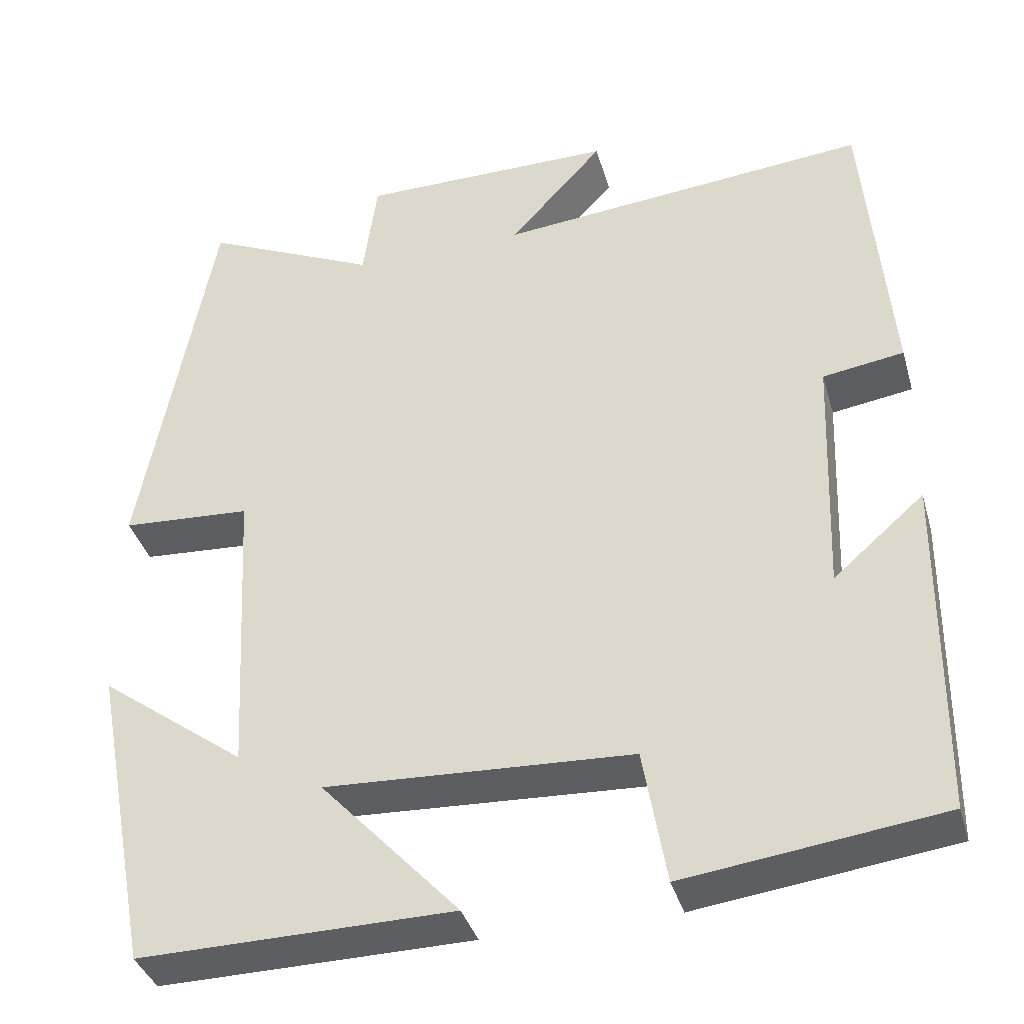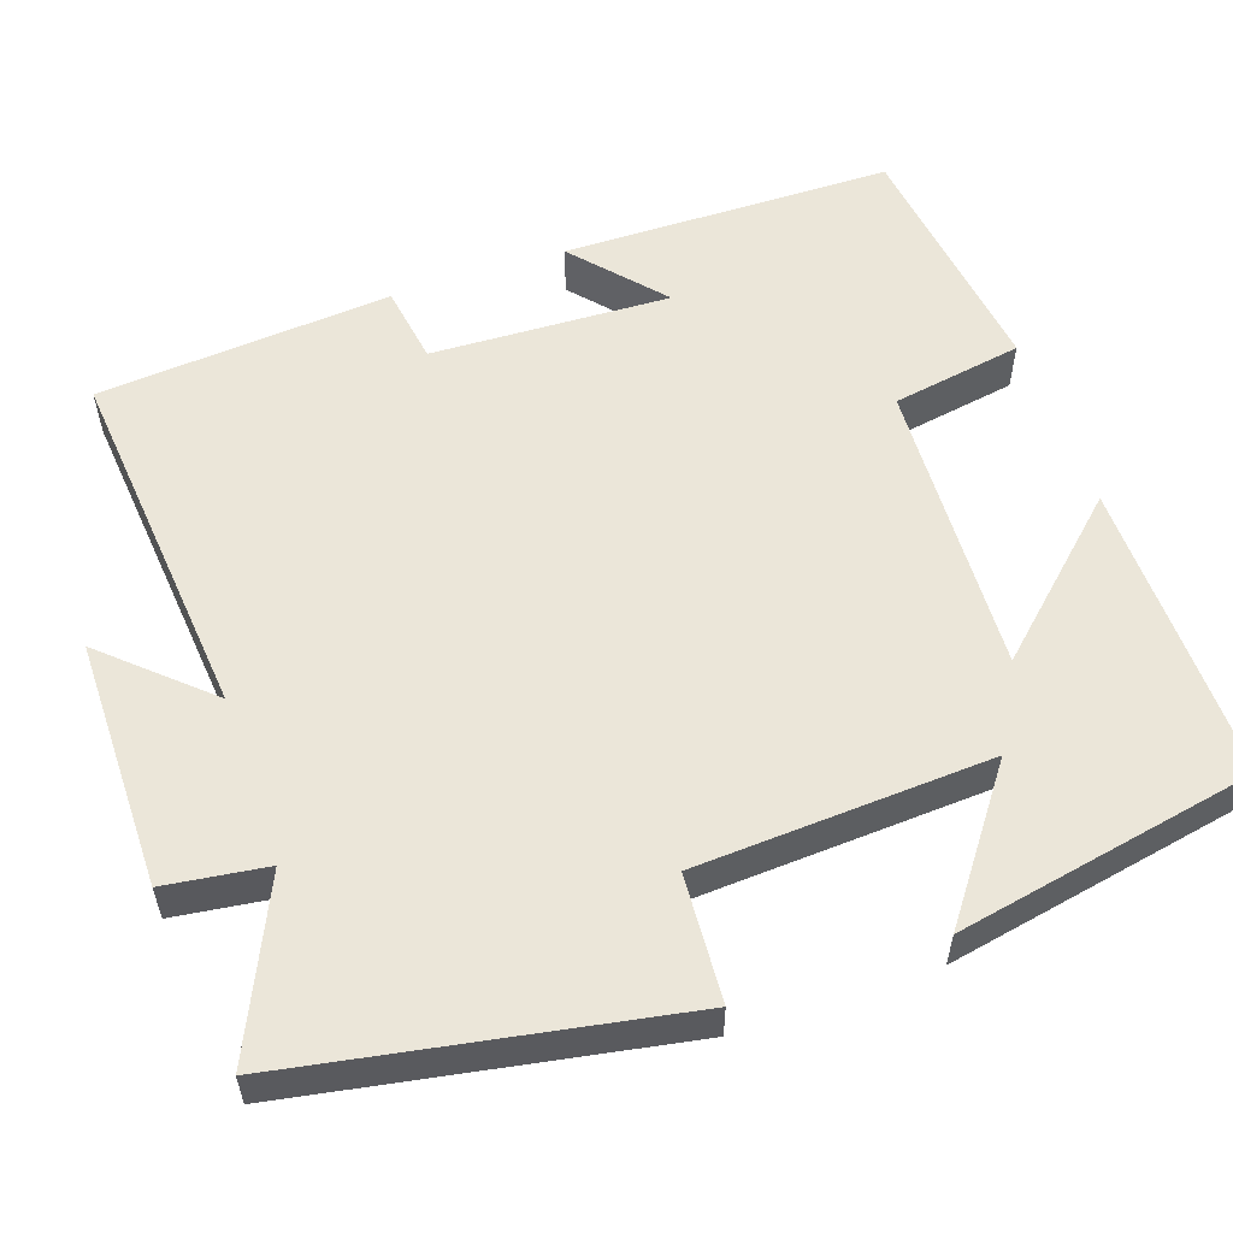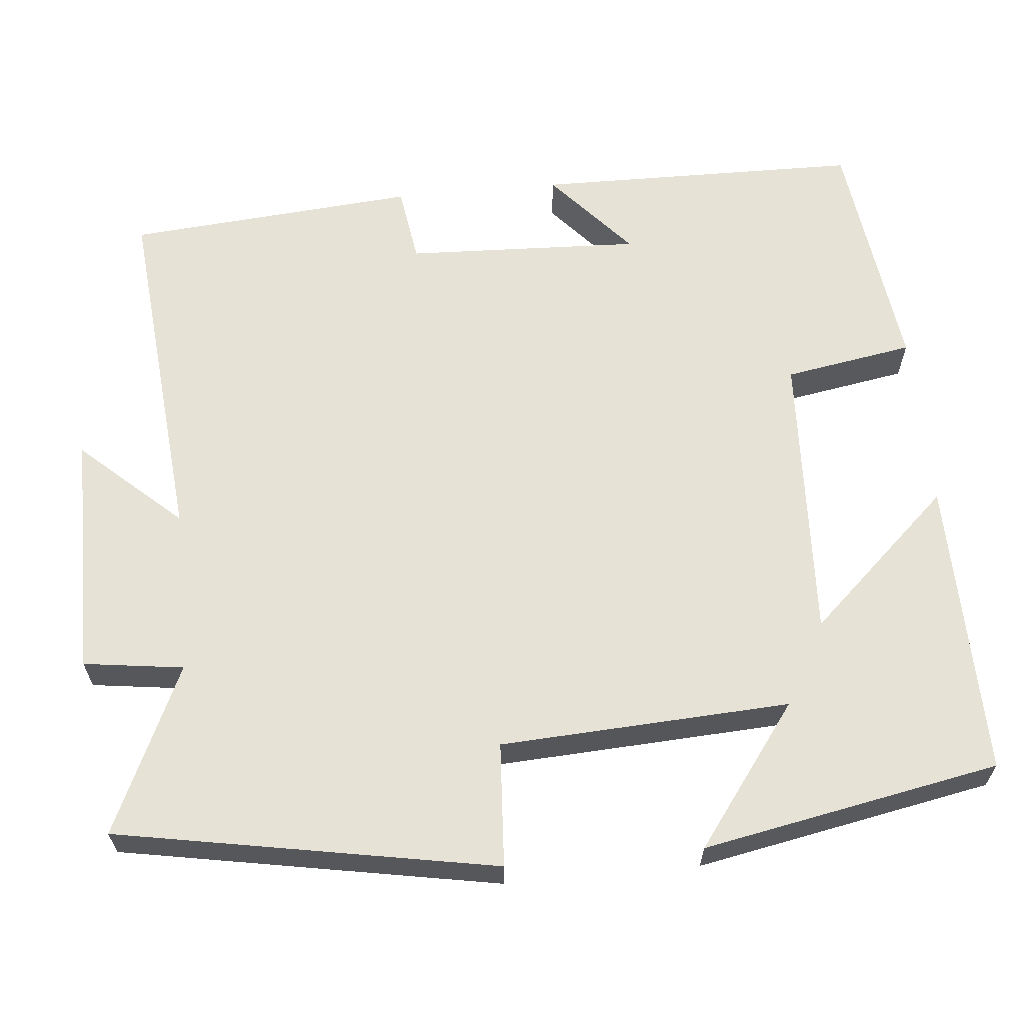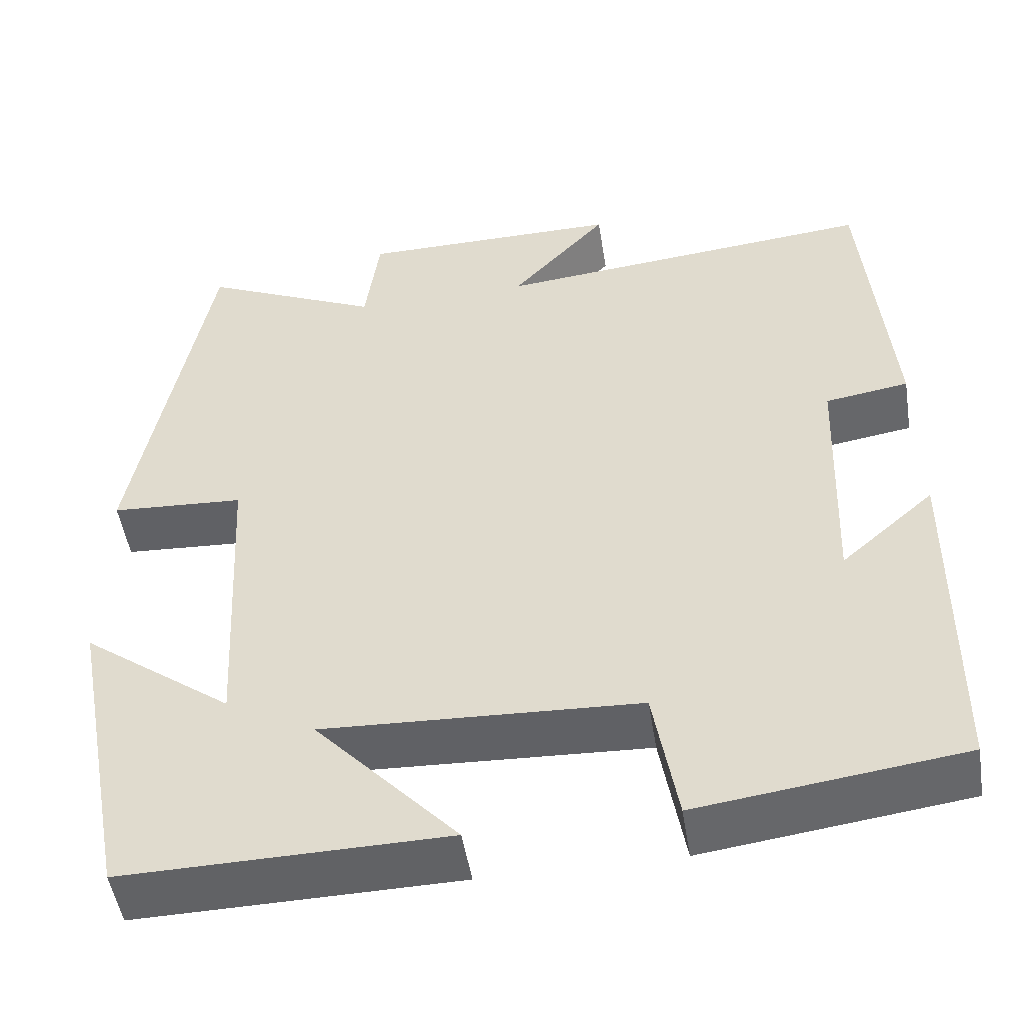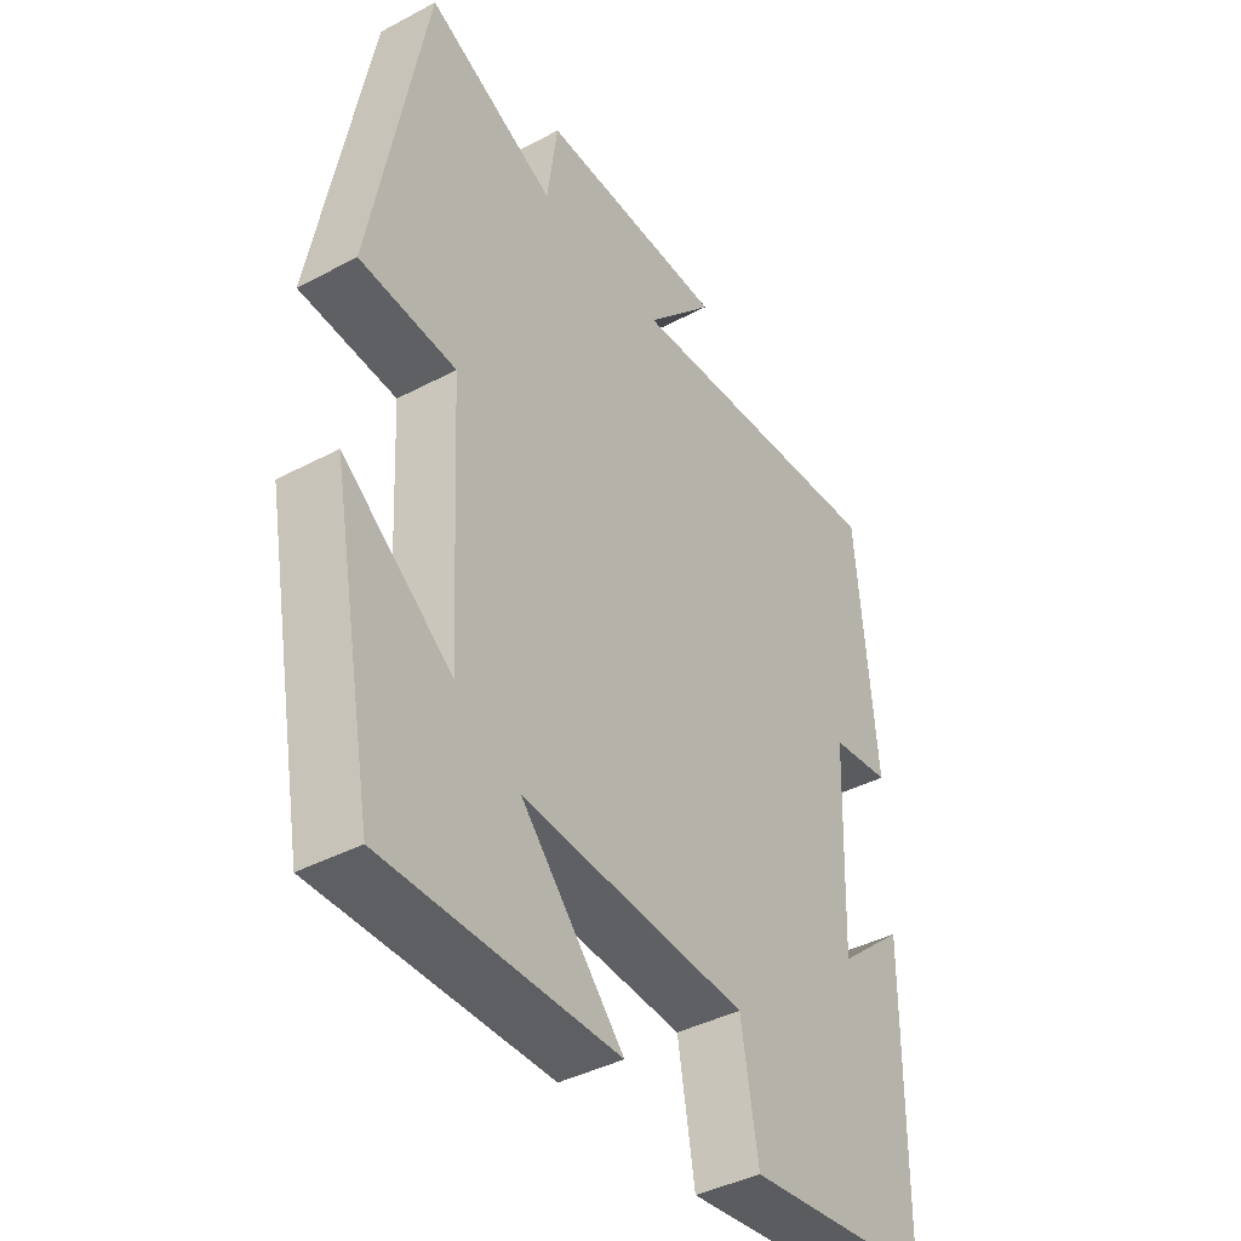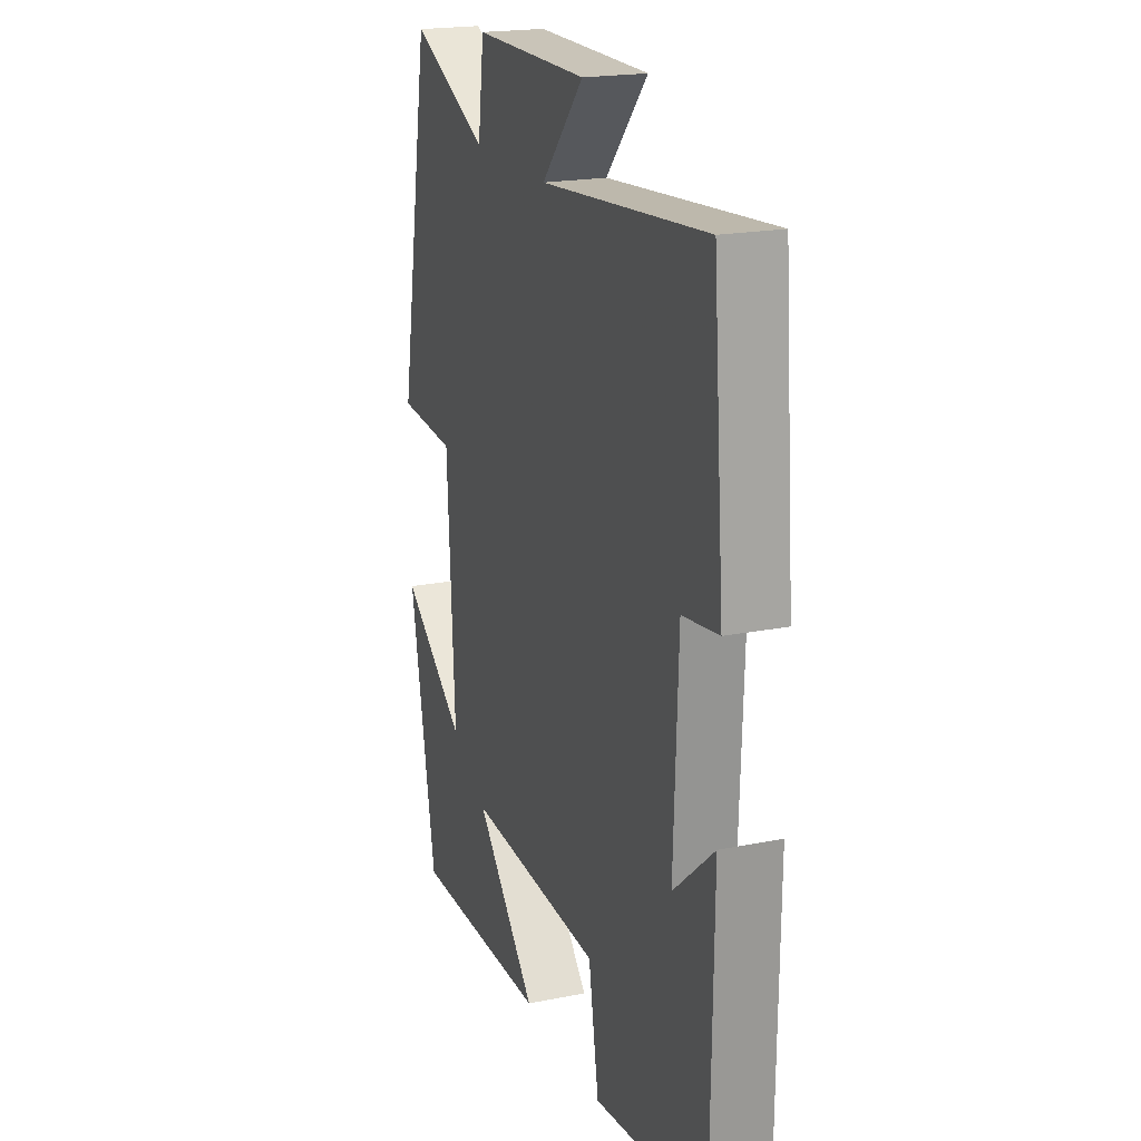
<metadata>
{"format":"obj","ext":"obj","renderer":"f3d","projection":"perspective","resolution":1024,"background":"white","views":[{"elev":-37.8,"azim":-164.3,"up":"+Z"},{"elev":56.2,"azim":71.0,"up":"+Y"},{"elev":62.9,"azim":84.6,"up":"+Y"},{"elev":-50.4,"azim":-170.9,"up":"+Z"},{"elev":-41.2,"azim":122.7,"up":"+Z"},{"elev":20.1,"azim":-110.1,"up":"+Z"}]}
</metadata>
<code>
v -0.469 0.07 0.542
v -0.014 0.07 0.5
v -0.129 0.07 0.627
v 0.183 0.07 0.627
v 0.2 0.07 0.5
v 0.413 0.07 0.598
v 0.5 0.07 0.118
v 0.342 0.07 0.108
v 0.322 0.07 -0.26
v 0.5 0.07 -0.128
v 0.428 0.07 -0.505
v 0.048 0.07 -0.5
v 0.216 0.07 -0.318
v -0.156 0.07 -0.336
v -0.184 0.07 -0.5
v -0.495 0.07 -0.46
v -0.5 0.07 -0.045
v -0.389 0.07 -0.142
v -0.401 0.07 0.158
v -0.5 0.07 0.173
v -0.469 0 0.542
v -0.014 0 0.5
v -0.129 0 0.627
v 0.183 0 0.627
v 0.2 0 0.5
v 0.413 0 0.598
v 0.5 0 0.118
v 0.342 0 0.108
v 0.322 0 -0.26
v 0.5 0 -0.128
v 0.428 0 -0.505
v 0.048 0 -0.5
v 0.216 0 -0.318
v -0.156 0 -0.336
v -0.184 0 -0.5
v -0.495 0 -0.46
v -0.5 0 -0.045
v -0.389 0 -0.142
v -0.401 0 0.158
v -0.5 0 0.173
f 19 20 1 2
f 18 19 2
f 15 16 17 18
f 14 15 18 2
f 13 14 2
f 11 12 13
f 11 13 2
f 9 10 11
f 9 11 2
f 8 9 2
f 5 6 7 8
f 5 8 2 3
f 3 4 5
f 22 21 40 39
f 22 39 38
f 38 37 36 35
f 22 38 35 34
f 22 34 33
f 33 32 31
f 22 33 31
f 31 30 29
f 22 31 29
f 22 29 28
f 28 27 26 25
f 23 22 28 25
f 25 24 23
f 1 21 22 2
f 2 22 23 3
f 3 23 24 4
f 4 24 25 5
f 5 25 26 6
f 6 26 27 7
f 7 27 28 8
f 8 28 29 9
f 9 29 30 10
f 10 30 31 11
f 11 31 32 12
f 12 32 33 13
f 13 33 34 14
f 14 34 35 15
f 15 35 36 16
f 16 36 37 17
f 17 37 38 18
f 18 38 39 19
f 19 39 40 20
f 20 40 21 1

</code>
